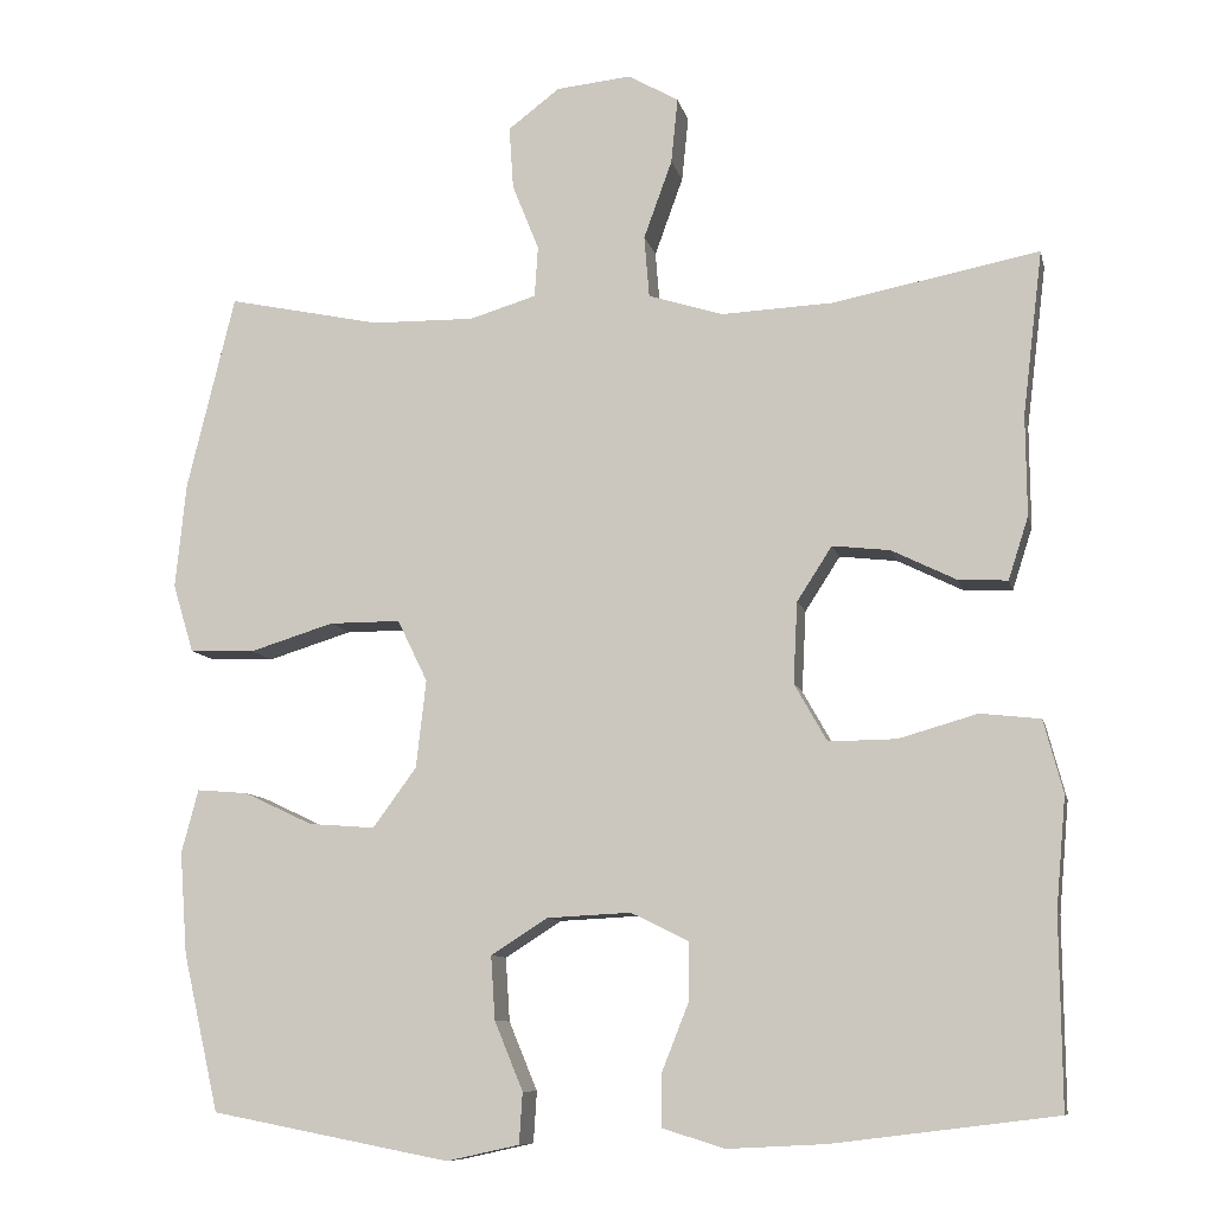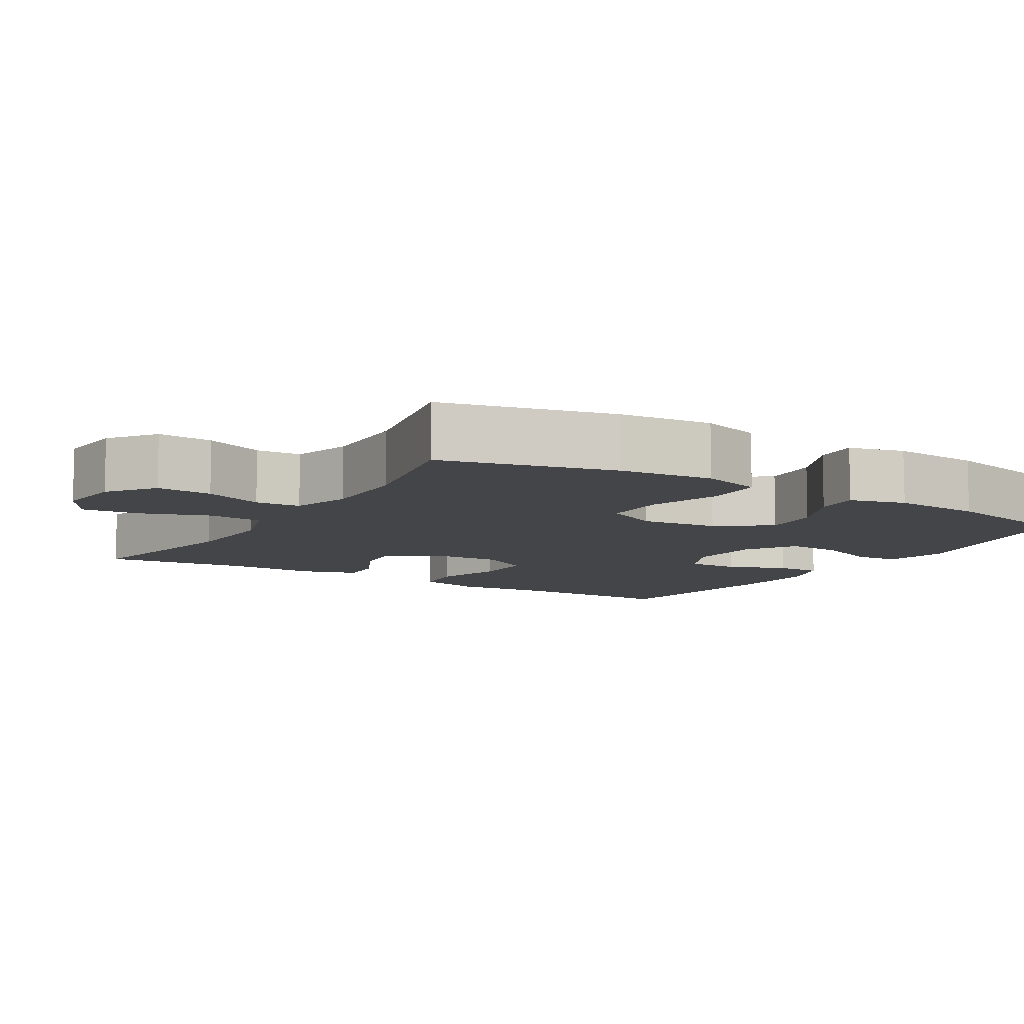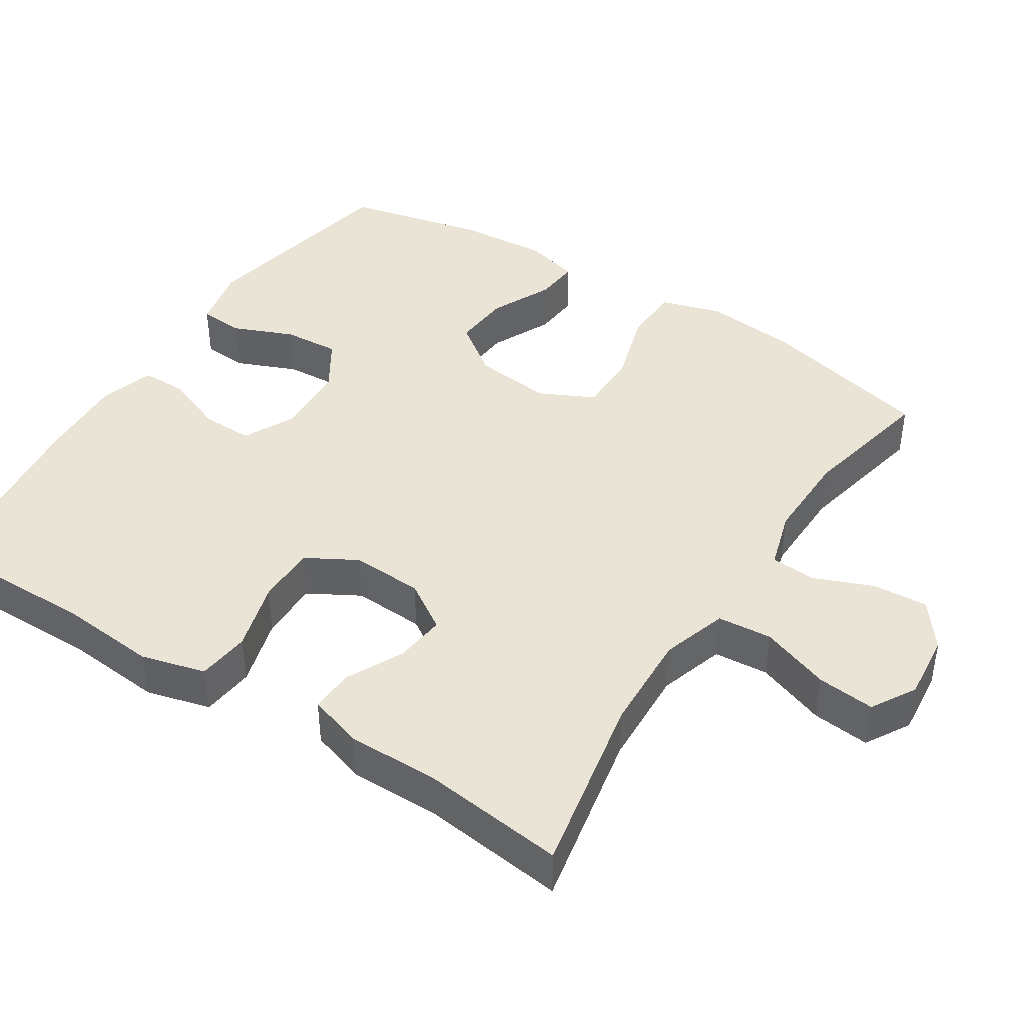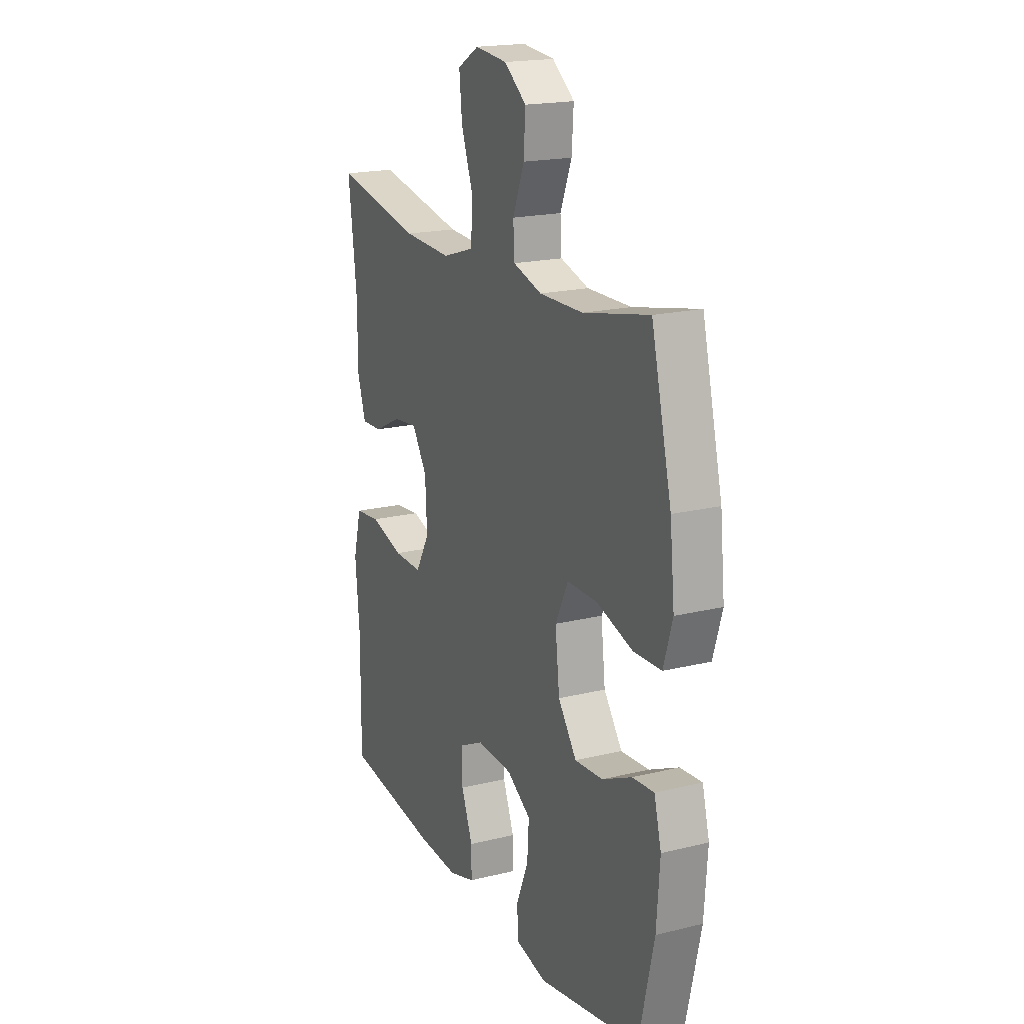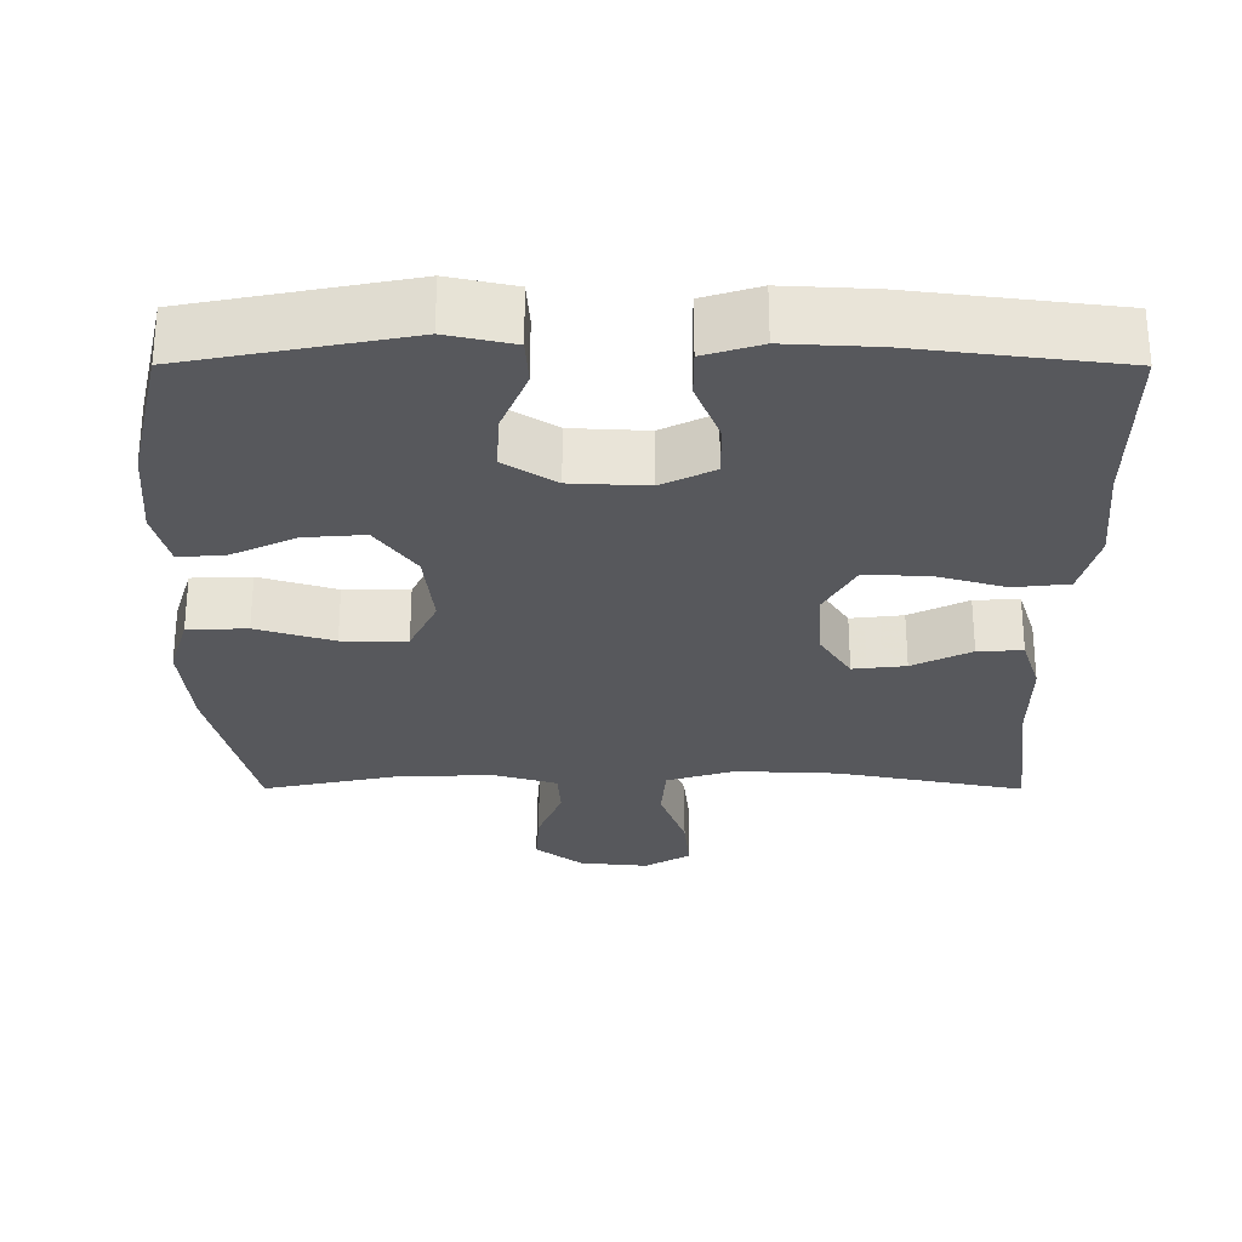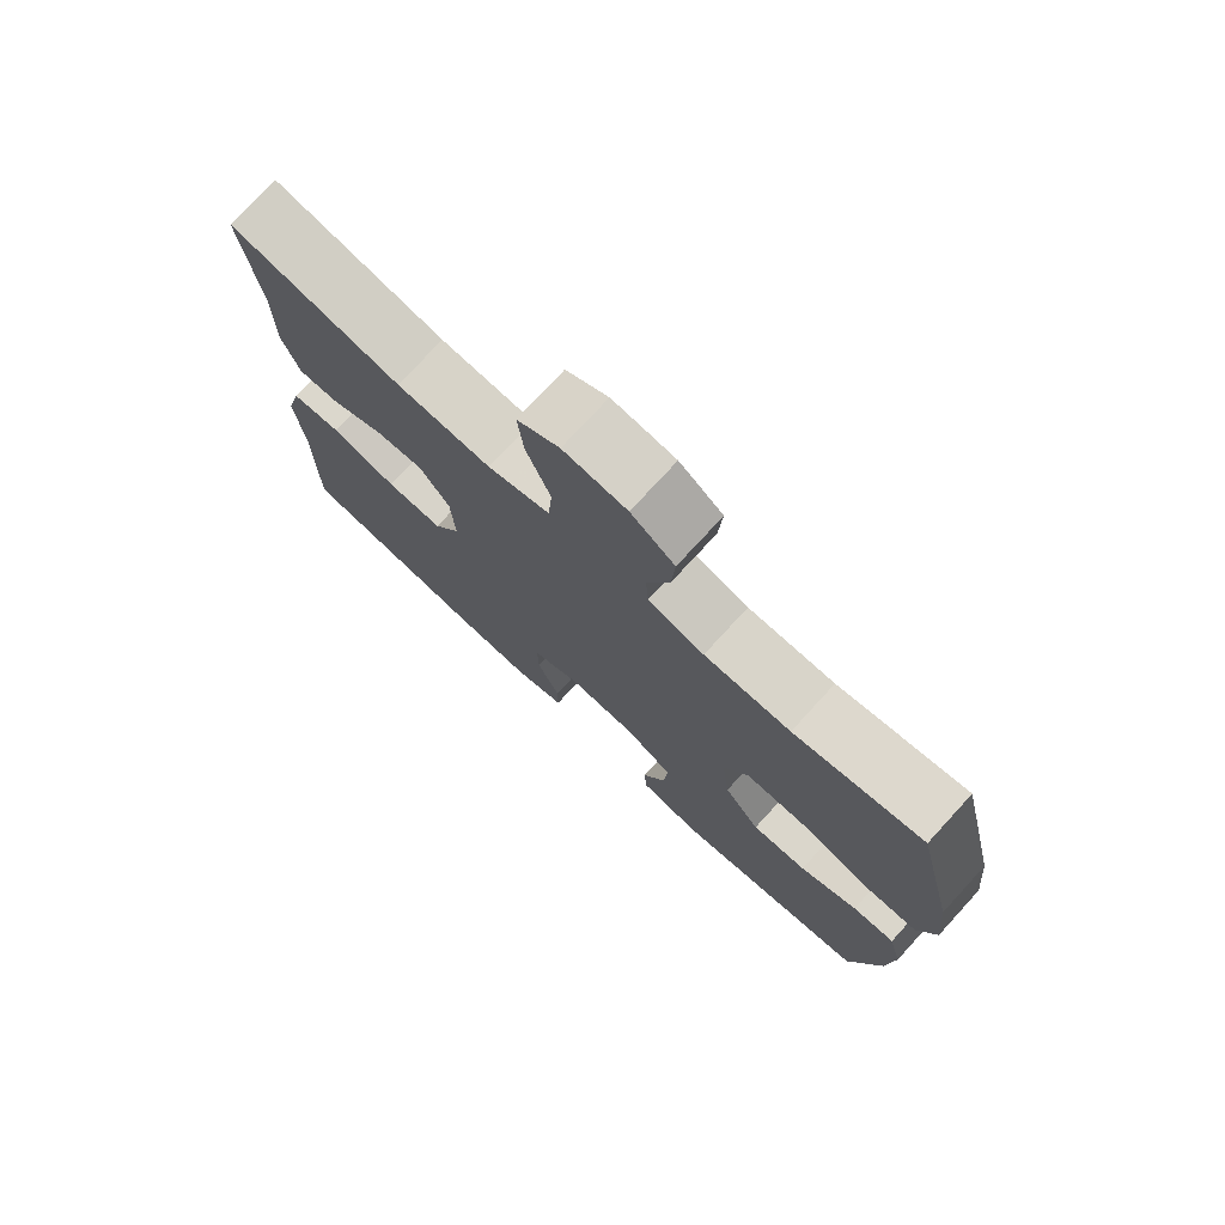
<metadata>
{"format":"obj","ext":"obj","renderer":"f3d","projection":"perspective","resolution":1024,"background":"white","views":[{"elev":-9.6,"azim":-167.7,"up":"+Z"},{"elev":-9.1,"azim":58.6,"up":"+Y"},{"elev":42.5,"azim":-57.3,"up":"+Y"},{"elev":19.0,"azim":65.0,"up":"+Z"},{"elev":-28.5,"azim":179.9,"up":"+Y"},{"elev":75.9,"azim":42.6,"up":"+Z"}]}
</metadata>
<code>
v 0.5 0.07 -0.5
v 0.214 0.07 -0.555
v 0.127 0.07 -0.536
v 0.123 0.07 -0.475
v 0.157 0.07 -0.393
v 0.162 0.07 -0.317
v 0.094 0.07 -0.274
v -0.006 0.07 -0.269
v -0.075 0.07 -0.303
v -0.074 0.07 -0.373
v -0.042 0.07 -0.454
v -0.042 0.07 -0.516
v -0.116 0.07 -0.539
v -0.233 0.07 -0.533
v -0.5 0.07 -0.5
v -0.498 0.07 -0.273
v -0.51 0.07 -0.141
v -0.487 0.07 -0.054
v -0.415 0.07 -0.046
v -0.321 0.07 -0.073
v -0.24 0.07 -0.074
v -0.201 0.07 -0.005
v -0.206 0.07 0.092
v -0.248 0.07 0.157
v -0.317 0.07 0.149
v -0.394 0.07 0.111
v -0.453 0.07 0.108
v -0.477 0.07 0.183
v -0.476 0.07 0.304
v -0.5 0.07 0.5
v -0.254 0.07 0.452
v -0.119 0.07 0.446
v -0.03 0.07 0.474
v -0.024 0.07 0.548
v -0.058 0.07 0.642
v -0.066 0.07 0.72
v -0.006 0.07 0.755
v 0.084 0.07 0.746
v 0.146 0.07 0.699
v 0.141 0.07 0.624
v 0.109 0.07 0.544
v 0.113 0.07 0.483
v 0.193 0.07 0.459
v 0.316 0.07 0.461
v 0.5 0.07 0.5
v 0.557 0.07 0.267
v 0.57 0.07 0.14
v 0.545 0.07 0.058
v 0.467 0.07 0.055
v 0.366 0.07 0.086
v 0.281 0.07 0.086
v 0.245 0.07 0.012
v 0.257 0.07 -0.093
v 0.309 0.07 -0.164
v 0.388 0.07 -0.158
v 0.471 0.07 -0.119
v 0.532 0.07 -0.114
v 0.552 0.07 -0.19
v 0.543 0.07 -0.312
v 0.5 0 -0.5
v 0.214 0 -0.555
v 0.127 0 -0.536
v 0.123 0 -0.475
v 0.157 0 -0.393
v 0.162 0 -0.317
v 0.094 0 -0.274
v -0.006 0 -0.269
v -0.075 0 -0.303
v -0.074 0 -0.373
v -0.042 0 -0.454
v -0.042 0 -0.516
v -0.116 0 -0.539
v -0.233 0 -0.533
v -0.5 0 -0.5
v -0.498 0 -0.273
v -0.51 0 -0.141
v -0.487 0 -0.054
v -0.415 0 -0.046
v -0.321 0 -0.073
v -0.24 0 -0.074
v -0.201 0 -0.005
v -0.206 0 0.092
v -0.248 0 0.157
v -0.317 0 0.149
v -0.394 0 0.111
v -0.453 0 0.108
v -0.477 0 0.183
v -0.476 0 0.304
v -0.5 0 0.5
v -0.254 0 0.452
v -0.119 0 0.446
v -0.03 0 0.474
v -0.024 0 0.548
v -0.058 0 0.642
v -0.066 0 0.72
v -0.006 0 0.755
v 0.084 0 0.746
v 0.146 0 0.699
v 0.141 0 0.624
v 0.109 0 0.544
v 0.113 0 0.483
v 0.193 0 0.459
v 0.316 0 0.461
v 0.5 0 0.5
v 0.557 0 0.267
v 0.57 0 0.14
v 0.545 0 0.058
v 0.467 0 0.055
v 0.366 0 0.086
v 0.281 0 0.086
v 0.245 0 0.012
v 0.257 0 -0.093
v 0.309 0 -0.164
v 0.388 0 -0.158
v 0.471 0 -0.119
v 0.532 0 -0.114
v 0.552 0 -0.19
v 0.543 0 -0.312
f 3 4 5
f 2 3 5
f 1 2 5
f 59 1 5
f 58 59 5
f 57 58 5
f 56 57 5
f 55 56 5
f 54 55 5 6
f 53 54 6 7
f 52 53 7 8
f 51 52 8 9
f 48 49 50
f 47 48 50
f 46 47 50
f 45 46 50
f 44 45 50
f 43 44 50 51
f 42 43 51 9
f 39 40 41
f 38 39 41
f 37 38 41
f 36 37 41
f 35 36 41
f 34 35 41
f 41 42 9
f 34 41 9
f 33 34 9
f 29 30 31
f 29 31 32
f 28 29 32
f 27 28 32
f 26 27 32
f 25 26 32
f 24 25 32 33
f 18 19 20
f 17 18 20
f 16 17 20
f 16 20 21
f 15 16 21
f 14 15 21
f 13 14 21
f 12 13 21
f 11 12 21
f 10 11 21
f 9 10 21 22
f 23 24 33
f 9 22 23 33
f 64 63 62
f 64 62 61
f 64 61 60
f 64 60 118
f 64 118 117
f 64 117 116
f 64 116 115
f 64 115 114
f 65 64 114 113
f 66 65 113 112
f 67 66 112 111
f 68 67 111 110
f 109 108 107
f 109 107 106
f 109 106 105
f 109 105 104
f 109 104 103
f 110 109 103 102
f 68 110 102 101
f 100 99 98
f 100 98 97
f 100 97 96
f 100 96 95
f 100 95 94
f 100 94 93
f 68 101 100
f 68 100 93
f 68 93 92
f 90 89 88
f 91 90 88
f 91 88 87
f 91 87 86
f 91 86 85
f 91 85 84
f 92 91 84 83
f 79 78 77
f 79 77 76
f 79 76 75
f 80 79 75
f 80 75 74
f 80 74 73
f 80 73 72
f 80 72 71
f 80 71 70
f 80 70 69
f 81 80 69 68
f 92 83 82
f 92 82 81 68
f 1 60 61 2
f 2 61 62 3
f 3 62 63 4
f 4 63 64 5
f 5 64 65 6
f 6 65 66 7
f 7 66 67 8
f 8 67 68 9
f 9 68 69 10
f 10 69 70 11
f 11 70 71 12
f 12 71 72 13
f 13 72 73 14
f 14 73 74 15
f 15 74 75 16
f 16 75 76 17
f 17 76 77 18
f 18 77 78 19
f 19 78 79 20
f 20 79 80 21
f 21 80 81 22
f 22 81 82 23
f 23 82 83 24
f 24 83 84 25
f 25 84 85 26
f 26 85 86 27
f 27 86 87 28
f 28 87 88 29
f 29 88 89 30
f 30 89 90 31
f 31 90 91 32
f 32 91 92 33
f 33 92 93 34
f 34 93 94 35
f 35 94 95 36
f 36 95 96 37
f 37 96 97 38
f 38 97 98 39
f 39 98 99 40
f 40 99 100 41
f 41 100 101 42
f 42 101 102 43
f 43 102 103 44
f 44 103 104 45
f 45 104 105 46
f 46 105 106 47
f 47 106 107 48
f 48 107 108 49
f 49 108 109 50
f 50 109 110 51
f 51 110 111 52
f 52 111 112 53
f 53 112 113 54
f 54 113 114 55
f 55 114 115 56
f 56 115 116 57
f 57 116 117 58
f 58 117 118 59
f 59 118 60 1

</code>
